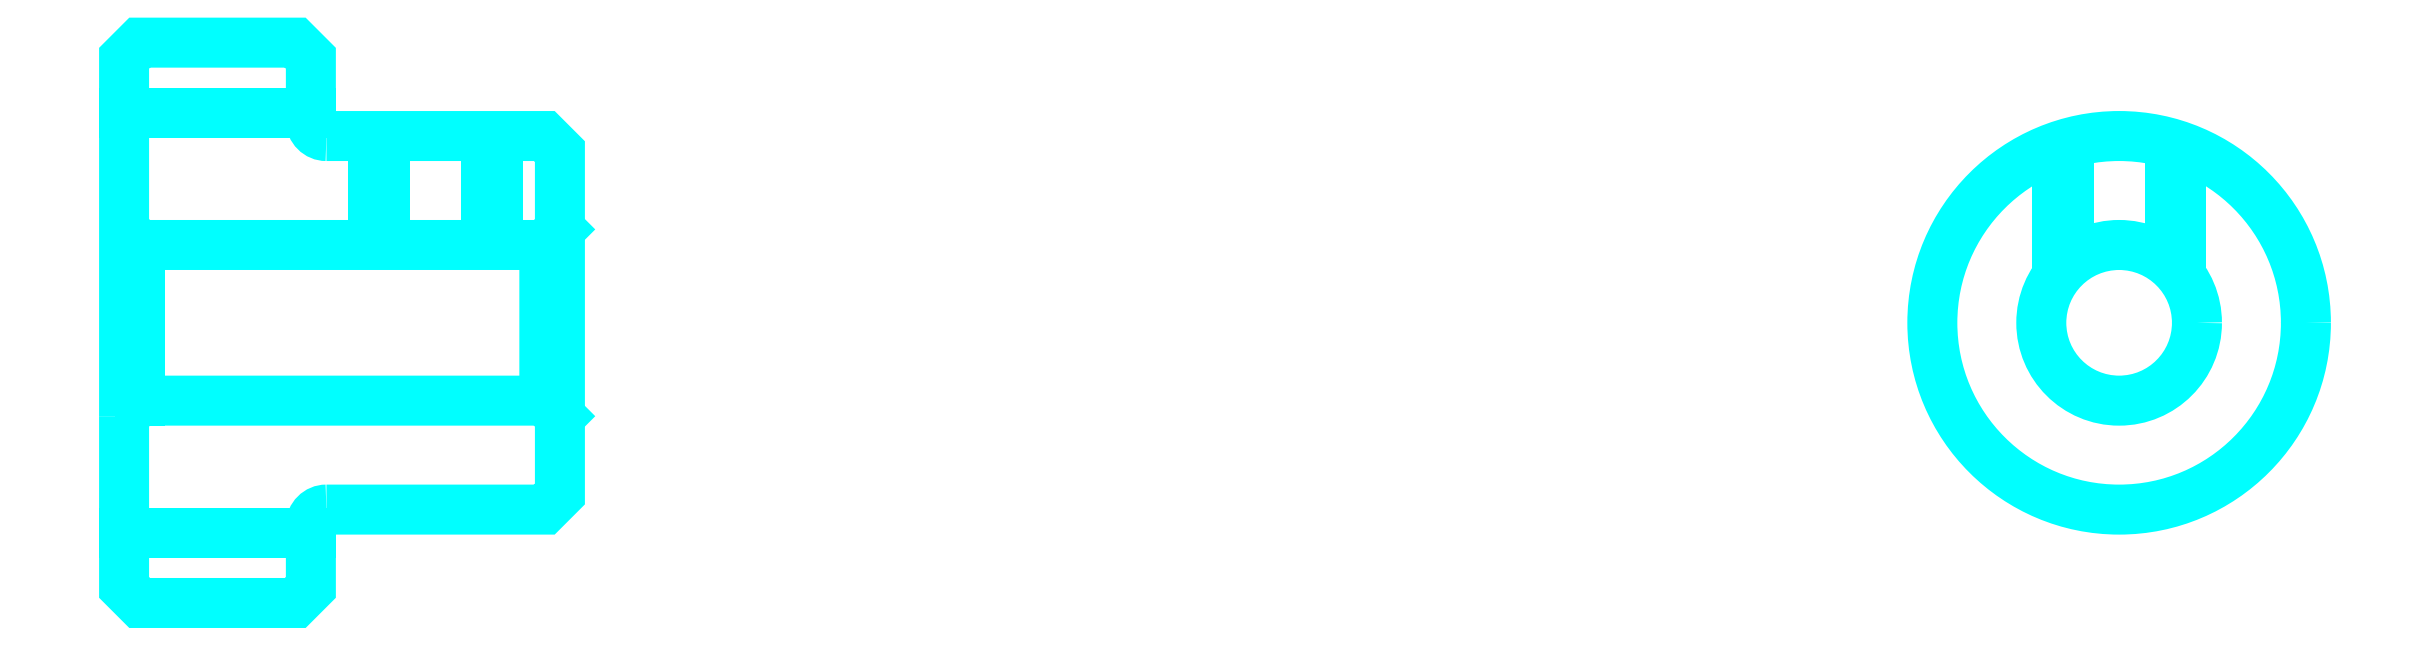
<metadata>
{"format":"dxf","ext":"dxf","renderer":"ezdxf+matplotlib","layout":"modelspace","background":"white","min_lineweight":24,"dpi":150}
</metadata>
<code>
0
SECTION
2
ENTITIES
0
LINE
8
0
10
45.78
20
52.82
30
0
11
51.78
21
52.82
31
0
0
LINE
8
0
10
45.78
20
39.32
30
0
11
51.78
21
39.32
31
0
0
LINE
8
0
10
59.28
20
43.57
30
0
11
59.78
21
43.07
31
0
0
LINE
8
0
10
59.28
20
48.57
30
0
11
59.78
21
49.07
31
0
0
LINE
8
0
10
46.28
20
48.57
30
0
11
46.28
21
43.57
31
0
0
POLYLINE
8
0
66
1
10
0
20
0
30
0
70
2
0
VERTEX
8
0
10
45.78
20
43.07
30
0
70
0
0
VERTEX
8
0
10
46.28
20
43.57
30
0
70
0
0
VERTEX
8
0
10
59.28
20
43.57
30
0
70
0
0
VERTEX
8
0
10
59.28
20
48.57
30
0
70
0
0
VERTEX
8
0
10
46.28
20
48.57
30
0
70
0
0
VERTEX
8
0
10
45.78
20
49.07
30
0
70
0
0
SEQEND
8
0
0
ARC
8
0
10
52.28
20
52.57
30
0
40
0.5
50
180
51
270
0
ARC
8
0
10
52.28
20
39.57
30
0
40
0.5
50
90
51
180
0
POLYLINE
8
0
66
1
10
0
20
0
30
0
70
2
0
VERTEX
8
0
10
57.78
20
52.07
30
0
70
0
0
VERTEX
8
0
10
57.78
20
48.57
30
0
70
0
0
SEQEND
8
0
0
POLYLINE
8
0
66
1
10
0
20
0
30
0
70
2
0
VERTEX
8
0
10
53.78
20
52.07
30
0
70
0
0
VERTEX
8
0
10
53.78
20
48.57
30
0
70
0
0
SEQEND
8
0
0
POLYLINE
8
0
66
1
10
0
20
0
30
0
70
2
0
VERTEX
8
0
10
57.4
20
52.07
30
0
70
0
0
VERTEX
8
0
10
57.4
20
48.57
30
0
70
0
0
SEQEND
8
0
0
POLYLINE
8
0
66
1
10
0
20
0
30
0
70
2
0
VERTEX
8
0
10
54.16
20
52.07
30
0
70
0
0
VERTEX
8
0
10
54.16
20
48.57
30
0
70
0
0
SEQEND
8
0
0
POLYLINE
8
0
66
1
10
0
20
0
30
0
70
2
0
VERTEX
8
0
10
107.9
20
47.57
30
0
70
0
0
VERTEX
8
0
10
107.9
20
51.72
30
0
70
0
0
SEQEND
8
0
0
POLYLINE
8
0
66
1
10
0
20
0
30
0
70
2
0
VERTEX
8
0
10
111.9
20
47.57
30
0
70
0
0
VERTEX
8
0
10
111.9
20
51.72
30
0
70
0
0
SEQEND
8
0
0
POLYLINE
8
0
66
1
10
0
20
0
30
0
70
2
0
VERTEX
8
0
10
108.2
20
47.97
30
0
70
0
0
VERTEX
8
0
10
108.2
20
51.84
30
0
70
0
0
SEQEND
8
0
0
POLYLINE
8
0
66
1
10
0
20
0
30
0
70
2
0
VERTEX
8
0
10
111.5
20
47.97
30
0
70
0
0
VERTEX
8
0
10
111.5
20
51.84
30
0
70
0
0
SEQEND
8
0
0
POLYLINE
8
0
66
1
10
0
20
0
30
0
70
2
0
VERTEX
8
0
10
45.78
20
43.07
30
0
70
0
0
VERTEX
8
0
10
45.78
20
37.57
30
0
70
0
0
VERTEX
8
0
10
46.28
20
37.07
30
0
70
0
0
VERTEX
8
0
10
51.28
20
37.07
30
0
70
0
0
VERTEX
8
0
10
51.78
20
37.57
30
0
70
0
0
VERTEX
8
0
10
51.78
20
39.57
30
0
70
0
0
SEQEND
8
0
0
POLYLINE
8
0
66
1
10
0
20
0
30
0
70
2
0
VERTEX
8
0
10
52.28
20
40.07
30
0
70
0
0
VERTEX
8
0
10
59.28
20
40.07
30
0
70
0
0
VERTEX
8
0
10
59.78
20
40.57
30
0
70
0
0
VERTEX
8
0
10
59.78
20
51.57
30
0
70
0
0
VERTEX
8
0
10
59.28
20
52.07
30
0
70
0
0
VERTEX
8
0
10
52.28
20
52.07
30
0
70
0
0
SEQEND
8
0
0
POLYLINE
8
0
66
1
10
0
20
0
30
0
70
2
0
VERTEX
8
0
10
51.78
20
52.57
30
0
70
0
0
VERTEX
8
0
10
51.78
20
54.57
30
0
70
0
0
VERTEX
8
0
10
51.28
20
55.07
30
0
70
0
0
VERTEX
8
0
10
46.28
20
55.07
30
0
70
0
0
VERTEX
8
0
10
45.78
20
54.57
30
0
70
0
0
VERTEX
8
0
10
45.78
20
43.07
30
0
70
0
0
SEQEND
8
0
0
CIRCLE
8
0
10
109.9
20
46.07
30
0
40
2.5
0
CIRCLE
8
0
10
109.9
20
46.07
30
0
40
6
0
ENDSEC
0
EOF

</code>
